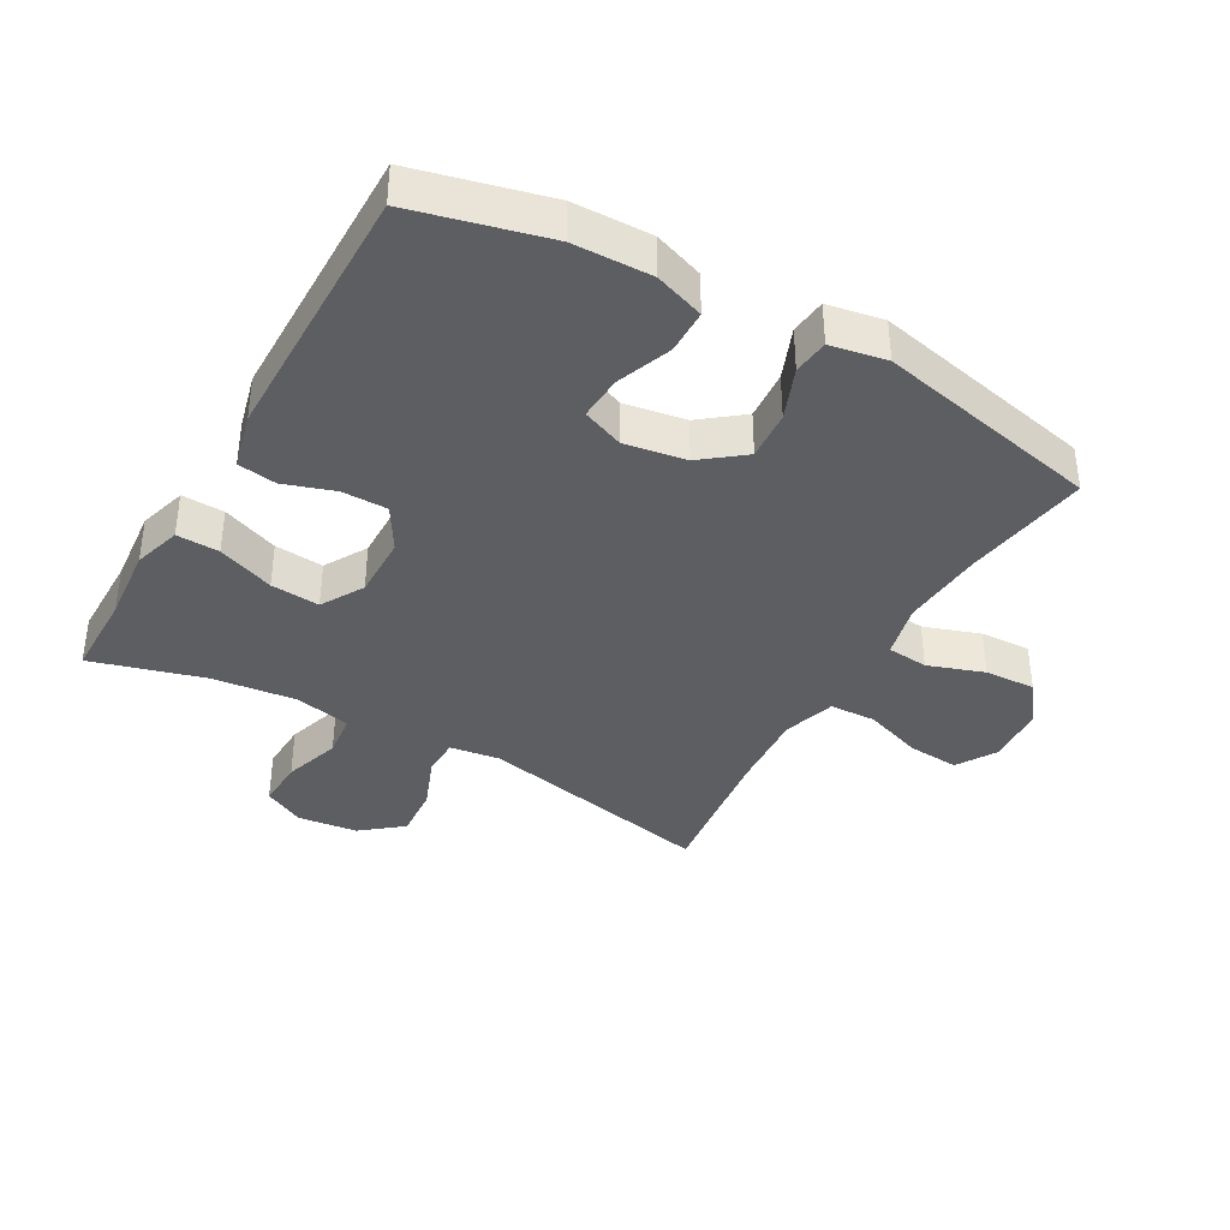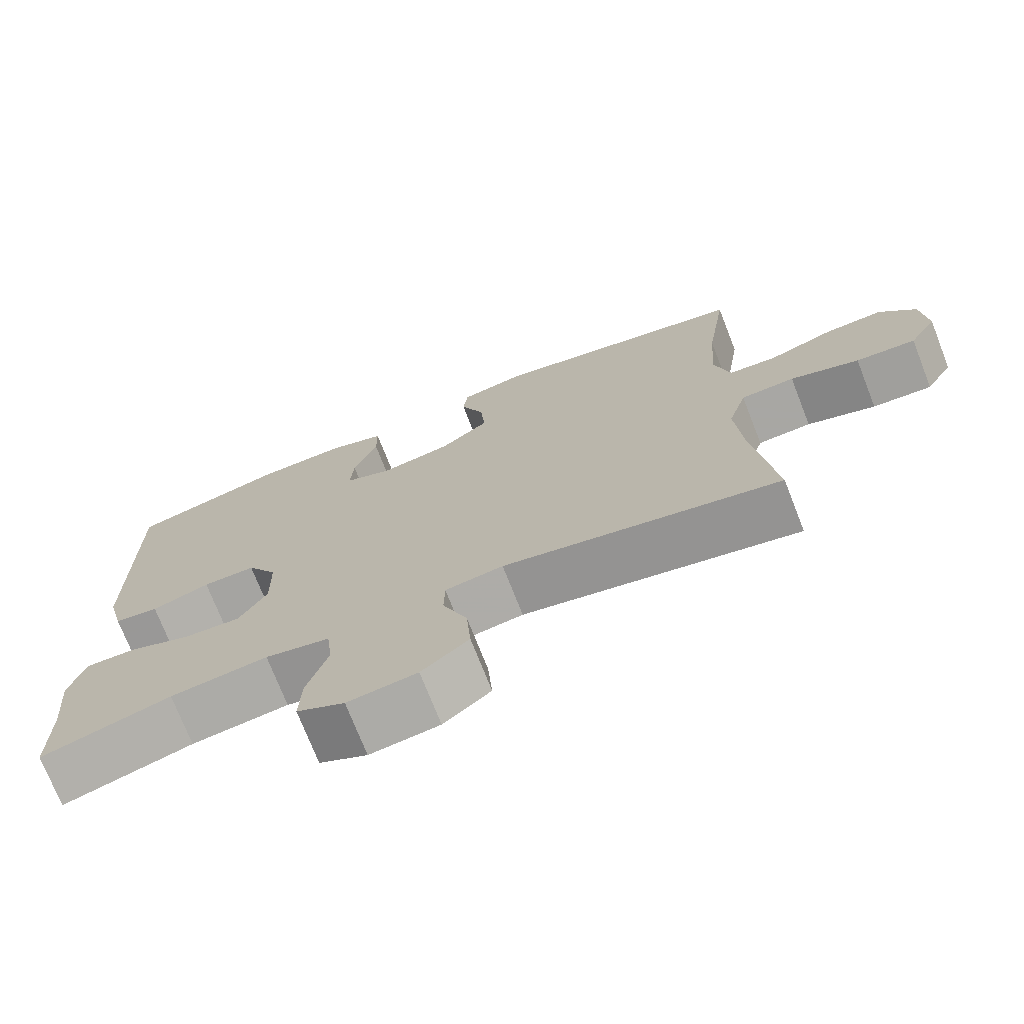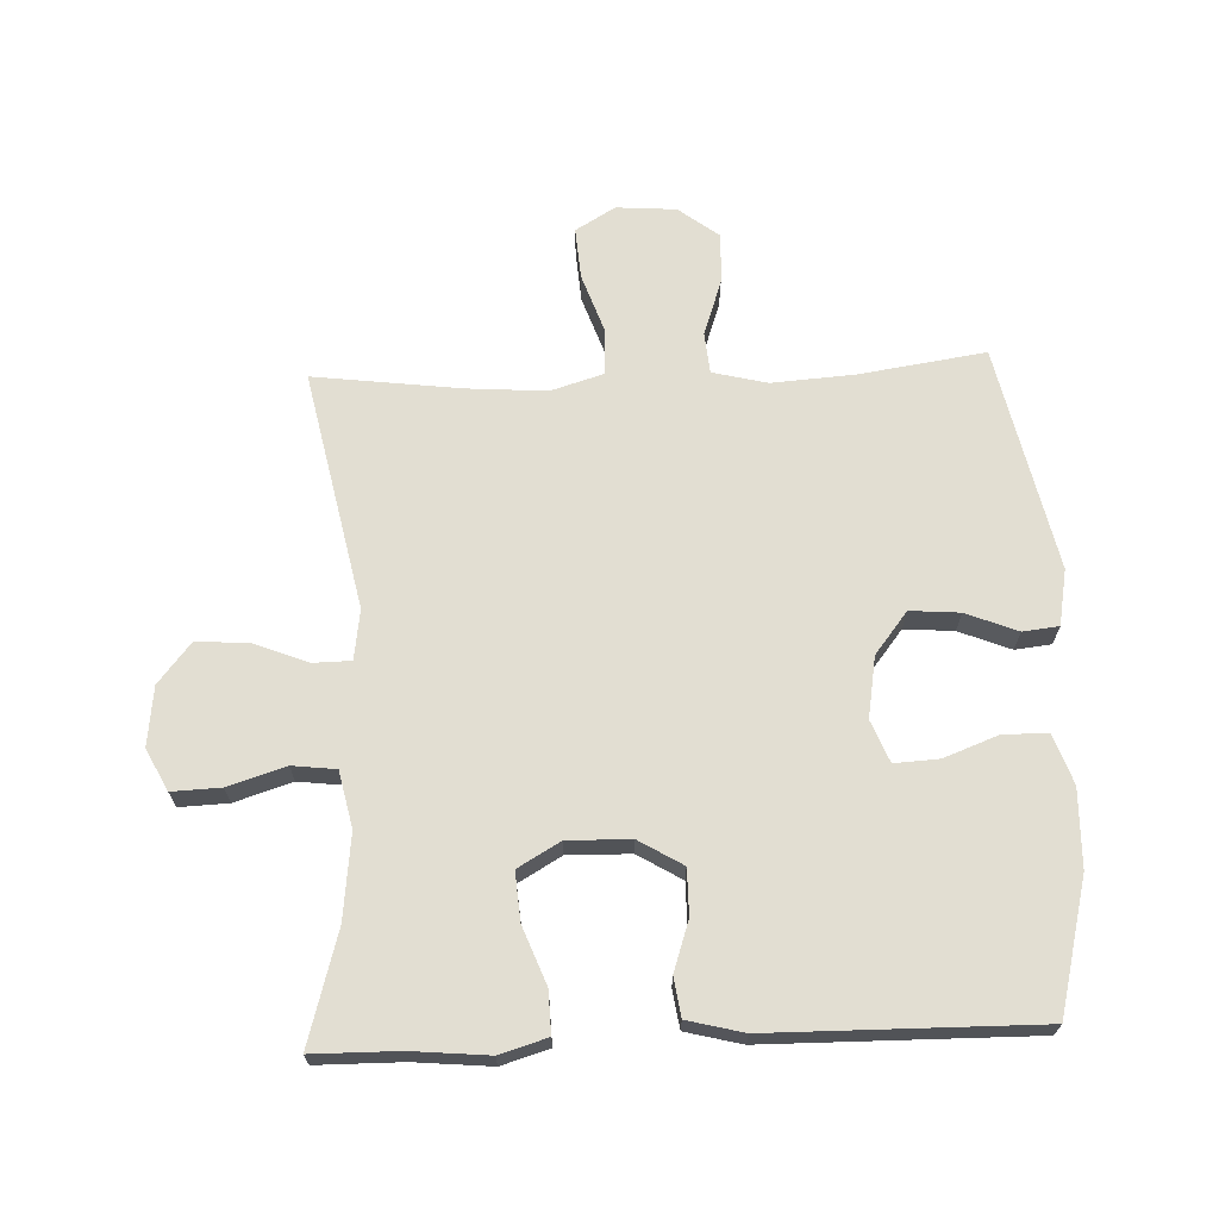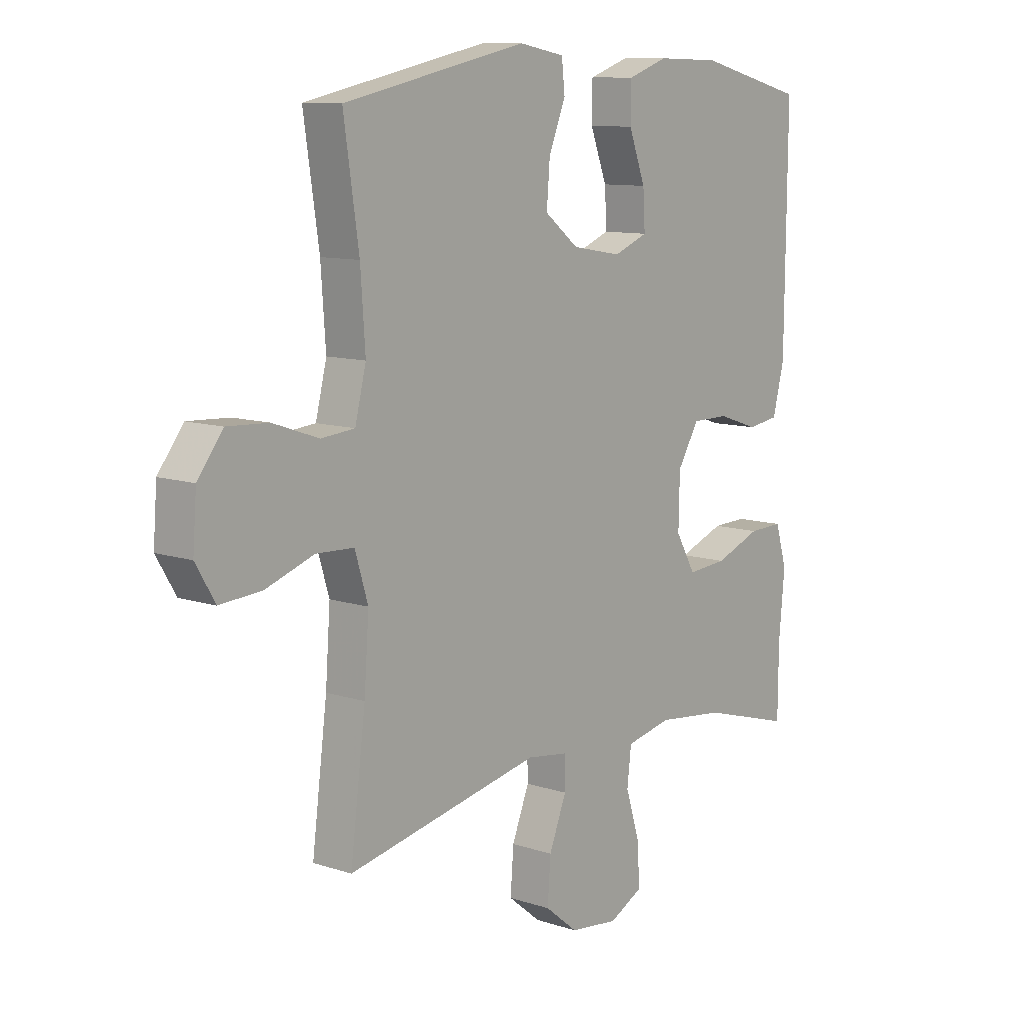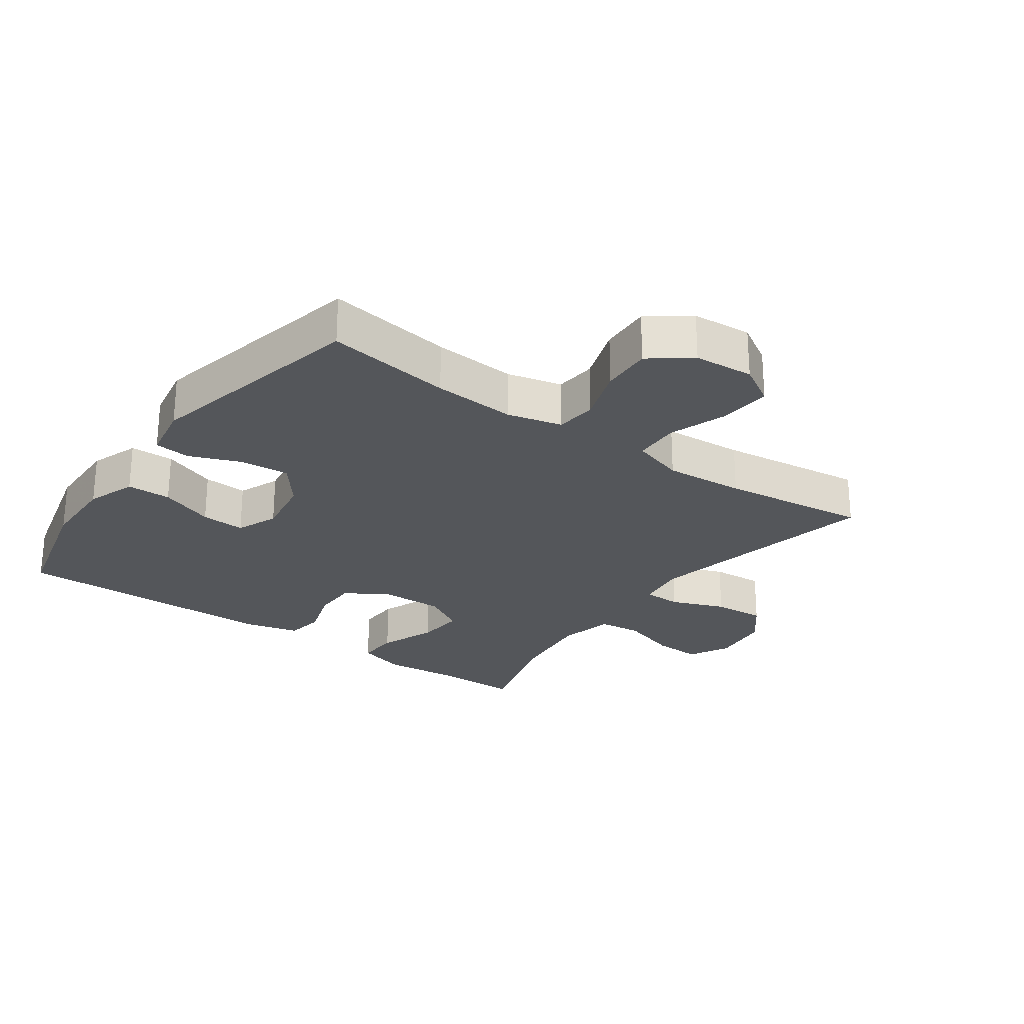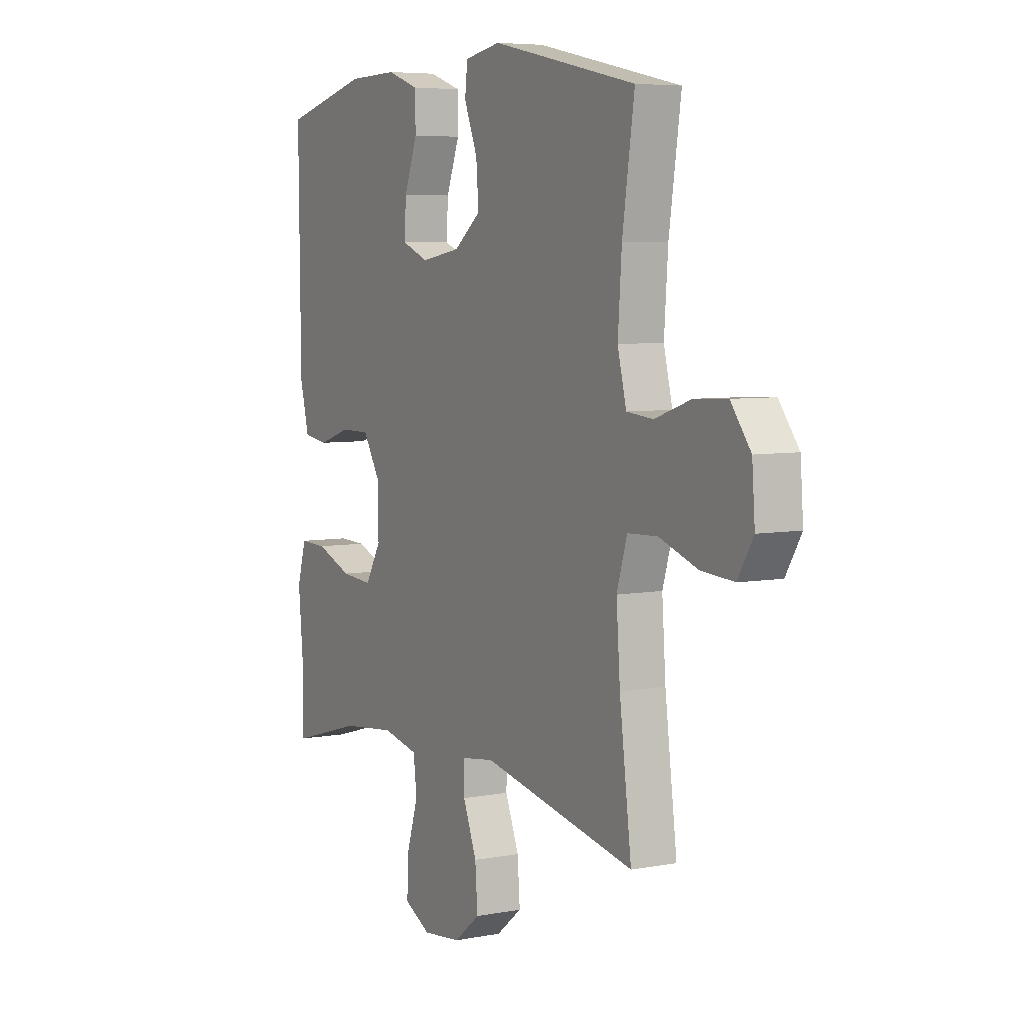
<metadata>
{"format":"obj","ext":"obj","renderer":"f3d","projection":"perspective","resolution":1024,"background":"white","views":[{"elev":-38.0,"azim":-29.7,"up":"+Y"},{"elev":-73.4,"azim":21.4,"up":"+Z"},{"elev":67.8,"azim":-92.3,"up":"+Y"},{"elev":10.3,"azim":129.8,"up":"+Z"},{"elev":-25.4,"azim":54.3,"up":"+Y"},{"elev":6.0,"azim":60.4,"up":"+Z"}]}
</metadata>
<code>
v 0.5 0.07 0.5
v 0.471 0.07 0.304
v 0.462 0.07 0.175
v 0.483 0.07 0.09
v 0.547 0.07 0.084
v 0.634 0.07 0.114
v 0.713 0.07 0.118
v 0.761 0.07 0.055
v 0.768 0.07 -0.038
v 0.731 0.07 -0.1
v 0.651 0.07 -0.094
v 0.559 0.07 -0.062
v 0.487 0.07 -0.065
v 0.462 0.07 -0.147
v 0.471 0.07 -0.272
v 0.5 0.07 -0.5
v 0.129 0.07 -0.423
v 0.051 0.07 -0.434
v 0.05 0.07 -0.493
v 0.083 0.07 -0.577
v 0.089 0.07 -0.658
v 0.026 0.07 -0.709
v -0.067 0.07 -0.72
v -0.131 0.07 -0.687
v -0.128 0.07 -0.611
v -0.1 0.07 -0.522
v -0.108 0.07 -0.454
v -0.195 0.07 -0.435
v -0.326 0.07 -0.45
v -0.5 0.07 -0.5
v -0.501 0.07 -0.367
v -0.512 0.07 -0.248
v -0.49 0.07 -0.174
v -0.424 0.07 -0.176
v -0.336 0.07 -0.21
v -0.26 0.07 -0.216
v -0.222 0.07 -0.15
v -0.224 0.07 -0.052
v -0.265 0.07 0.016
v -0.336 0.07 0.016
v -0.414 0.07 -0.01
v -0.474 0.07 -0.001
v -0.496 0.07 0.086
v -0.5 0.07 0.5
v -0.293 0.07 0.552
v -0.172 0.07 0.555
v -0.095 0.07 0.528
v -0.094 0.07 0.459
v -0.126 0.07 0.374
v -0.13 0.07 0.305
v -0.065 0.07 0.279
v 0.03 0.07 0.295
v 0.095 0.07 0.346
v 0.089 0.07 0.423
v 0.057 0.07 0.503
v 0.063 0.07 0.559
v 0.15 0.07 0.575
v 0.5 0 0.5
v 0.471 0 0.304
v 0.462 0 0.175
v 0.483 0 0.09
v 0.547 0 0.084
v 0.634 0 0.114
v 0.713 0 0.118
v 0.761 0 0.055
v 0.768 0 -0.038
v 0.731 0 -0.1
v 0.651 0 -0.094
v 0.559 0 -0.062
v 0.487 0 -0.065
v 0.462 0 -0.147
v 0.471 0 -0.272
v 0.5 0 -0.5
v 0.129 0 -0.423
v 0.051 0 -0.434
v 0.05 0 -0.493
v 0.083 0 -0.577
v 0.089 0 -0.658
v 0.026 0 -0.709
v -0.067 0 -0.72
v -0.131 0 -0.687
v -0.128 0 -0.611
v -0.1 0 -0.522
v -0.108 0 -0.454
v -0.195 0 -0.435
v -0.326 0 -0.45
v -0.5 0 -0.5
v -0.501 0 -0.367
v -0.512 0 -0.248
v -0.49 0 -0.174
v -0.424 0 -0.176
v -0.336 0 -0.21
v -0.26 0 -0.216
v -0.222 0 -0.15
v -0.224 0 -0.052
v -0.265 0 0.016
v -0.336 0 0.016
v -0.414 0 -0.01
v -0.474 0 -0.001
v -0.496 0 0.086
v -0.5 0 0.5
v -0.293 0 0.552
v -0.172 0 0.555
v -0.095 0 0.528
v -0.094 0 0.459
v -0.126 0 0.374
v -0.13 0 0.305
v -0.065 0 0.279
v 0.03 0 0.295
v 0.095 0 0.346
v 0.089 0 0.423
v 0.057 0 0.503
v 0.063 0 0.559
v 0.15 0 0.575
f 54 55 56 57
f 53 54 57 1
f 52 53 1 2
f 51 52 2 3
f 46 47 48 49
f 46 49 50
f 45 46 50
f 44 45 50
f 43 44 50
f 40 41 42 43
f 39 40 43 50
f 38 39 50 51
f 32 33 34 35
f 31 32 35 36
f 29 30 31 36
f 28 29 36 37
f 23 24 25 26
f 23 26 27
f 22 23 27
f 19 20 21 22
f 18 19 22 27
f 17 18 27 28
f 15 16 17
f 14 15 17 28
f 9 10 11 12
f 9 12 13
f 8 9 13
f 5 6 7 8
f 4 5 8 13
f 28 37 38 51
f 13 14 28 51
f 3 4 13 51
f 114 113 112 111
f 58 114 111 110
f 59 58 110 109
f 60 59 109 108
f 106 105 104 103
f 107 106 103
f 107 103 102
f 107 102 101
f 107 101 100
f 100 99 98 97
f 107 100 97 96
f 108 107 96 95
f 92 91 90 89
f 93 92 89 88
f 93 88 87 86
f 94 93 86 85
f 83 82 81 80
f 84 83 80
f 84 80 79
f 79 78 77 76
f 84 79 76 75
f 85 84 75 74
f 74 73 72
f 85 74 72 71
f 69 68 67 66
f 70 69 66
f 70 66 65
f 65 64 63 62
f 70 65 62 61
f 108 95 94 85
f 108 85 71 70
f 108 70 61 60
f 1 58 59 2
f 2 59 60 3
f 3 60 61 4
f 4 61 62 5
f 5 62 63 6
f 6 63 64 7
f 7 64 65 8
f 8 65 66 9
f 9 66 67 10
f 10 67 68 11
f 11 68 69 12
f 12 69 70 13
f 13 70 71 14
f 14 71 72 15
f 15 72 73 16
f 16 73 74 17
f 17 74 75 18
f 18 75 76 19
f 19 76 77 20
f 20 77 78 21
f 21 78 79 22
f 22 79 80 23
f 23 80 81 24
f 24 81 82 25
f 25 82 83 26
f 26 83 84 27
f 27 84 85 28
f 28 85 86 29
f 29 86 87 30
f 30 87 88 31
f 31 88 89 32
f 32 89 90 33
f 33 90 91 34
f 34 91 92 35
f 35 92 93 36
f 36 93 94 37
f 37 94 95 38
f 38 95 96 39
f 39 96 97 40
f 40 97 98 41
f 41 98 99 42
f 42 99 100 43
f 43 100 101 44
f 44 101 102 45
f 45 102 103 46
f 46 103 104 47
f 47 104 105 48
f 48 105 106 49
f 49 106 107 50
f 50 107 108 51
f 51 108 109 52
f 52 109 110 53
f 53 110 111 54
f 54 111 112 55
f 55 112 113 56
f 56 113 114 57
f 57 114 58 1

</code>
